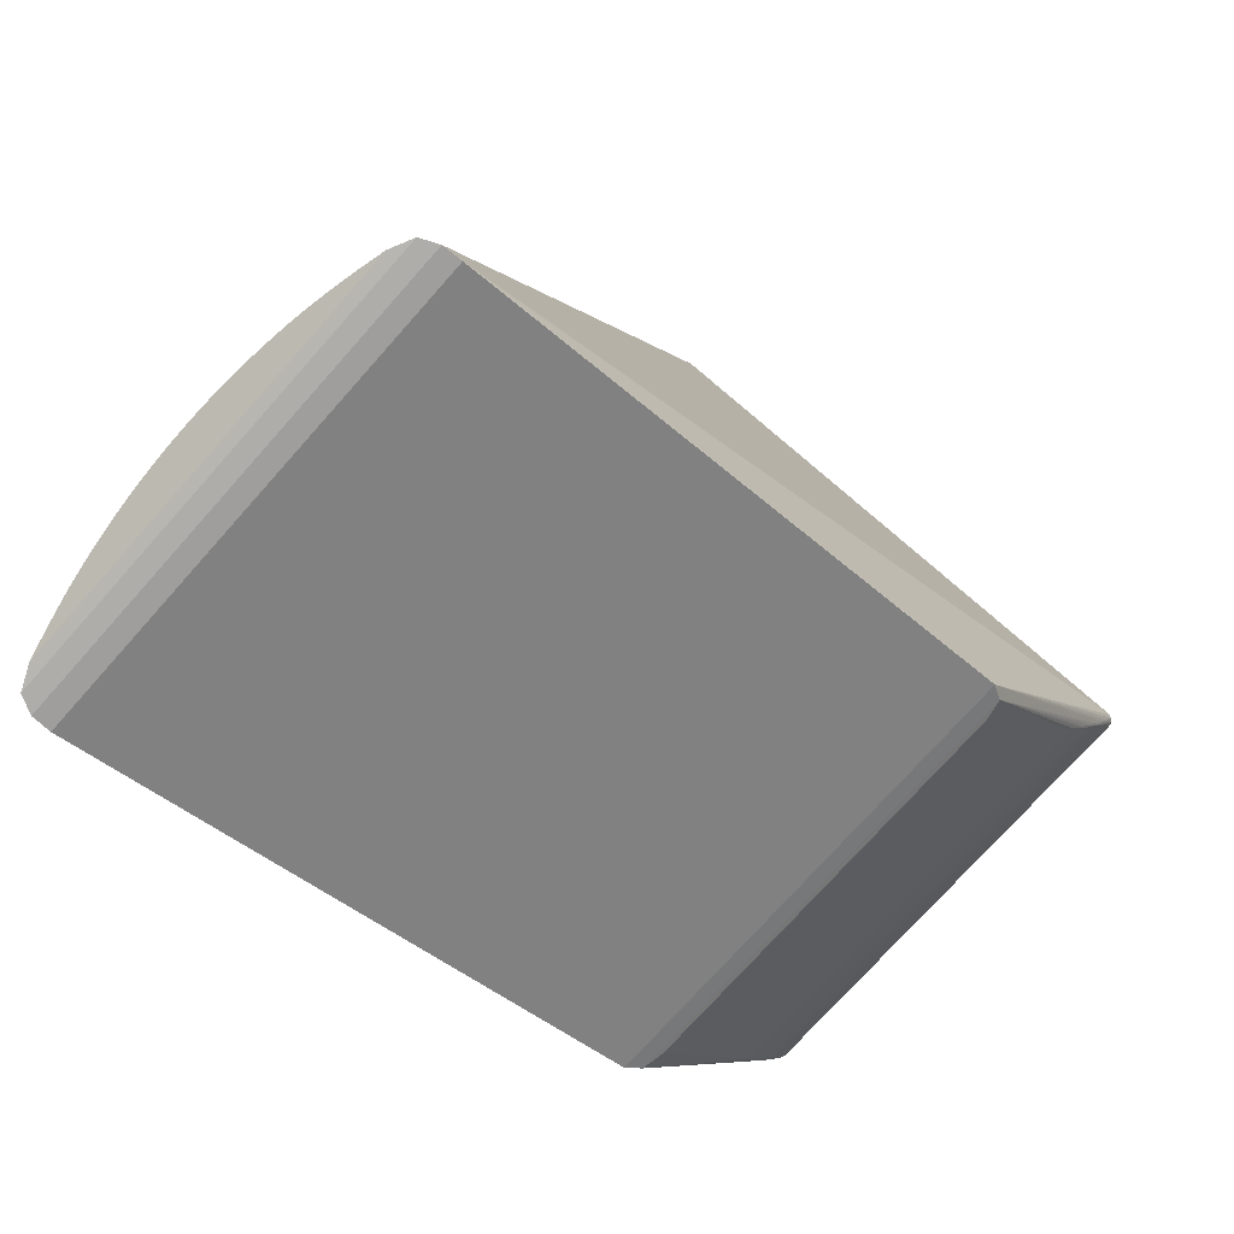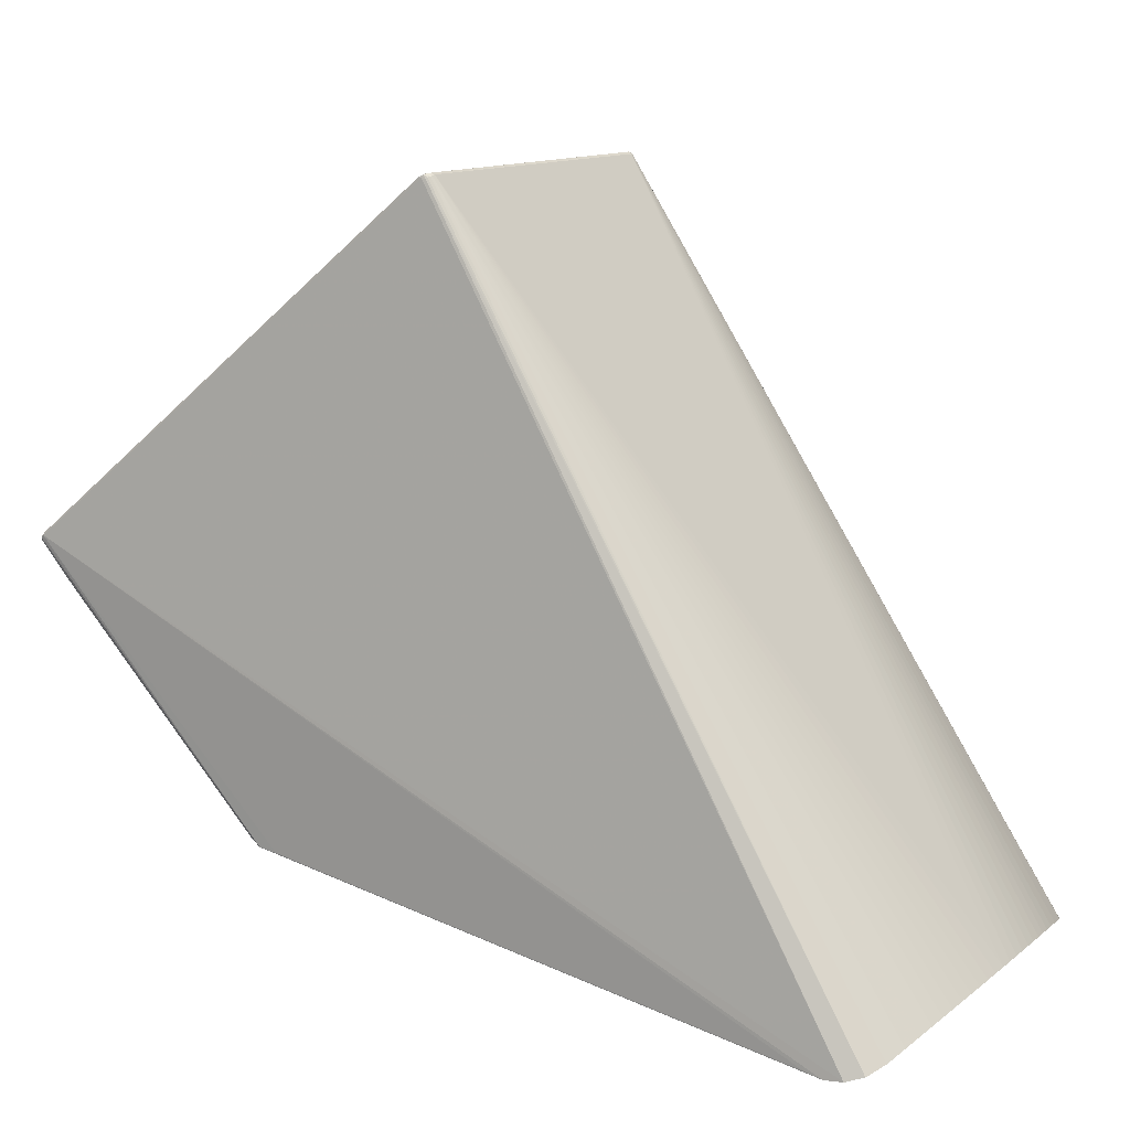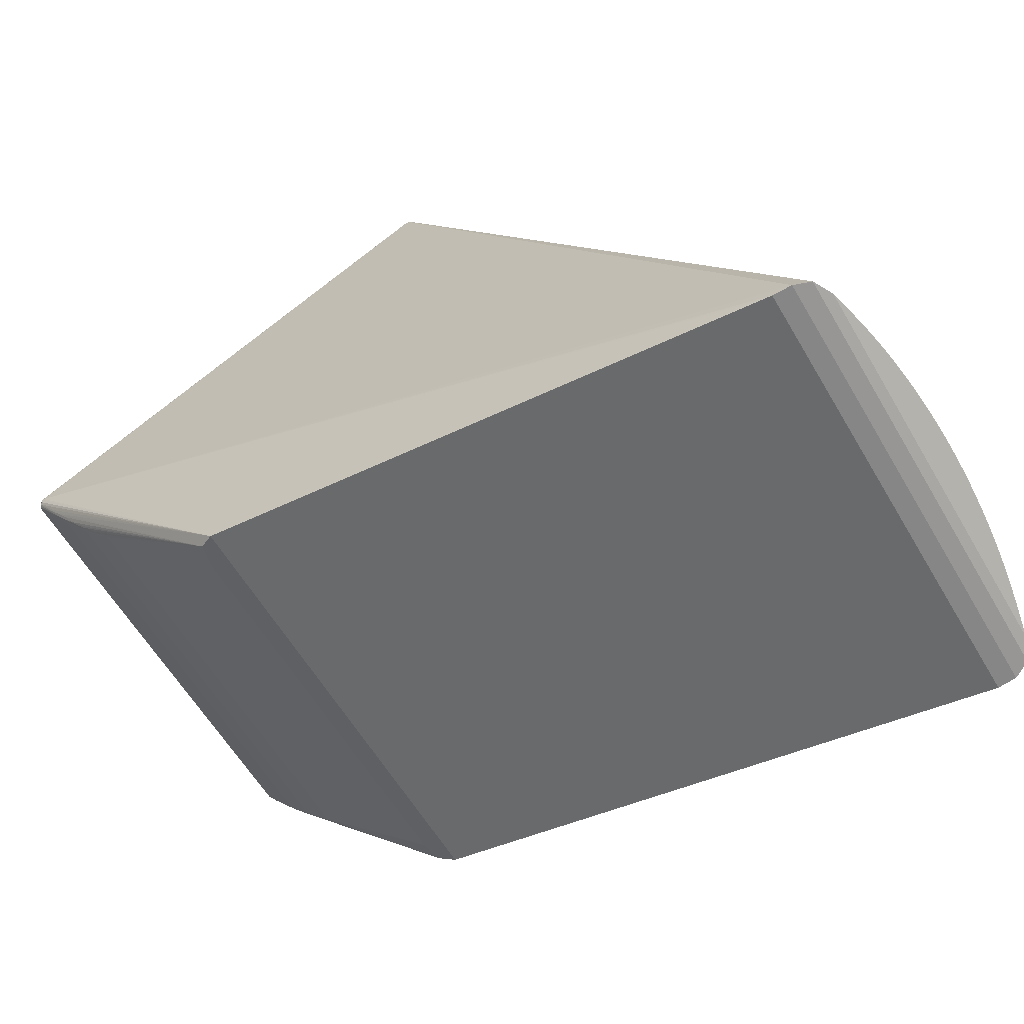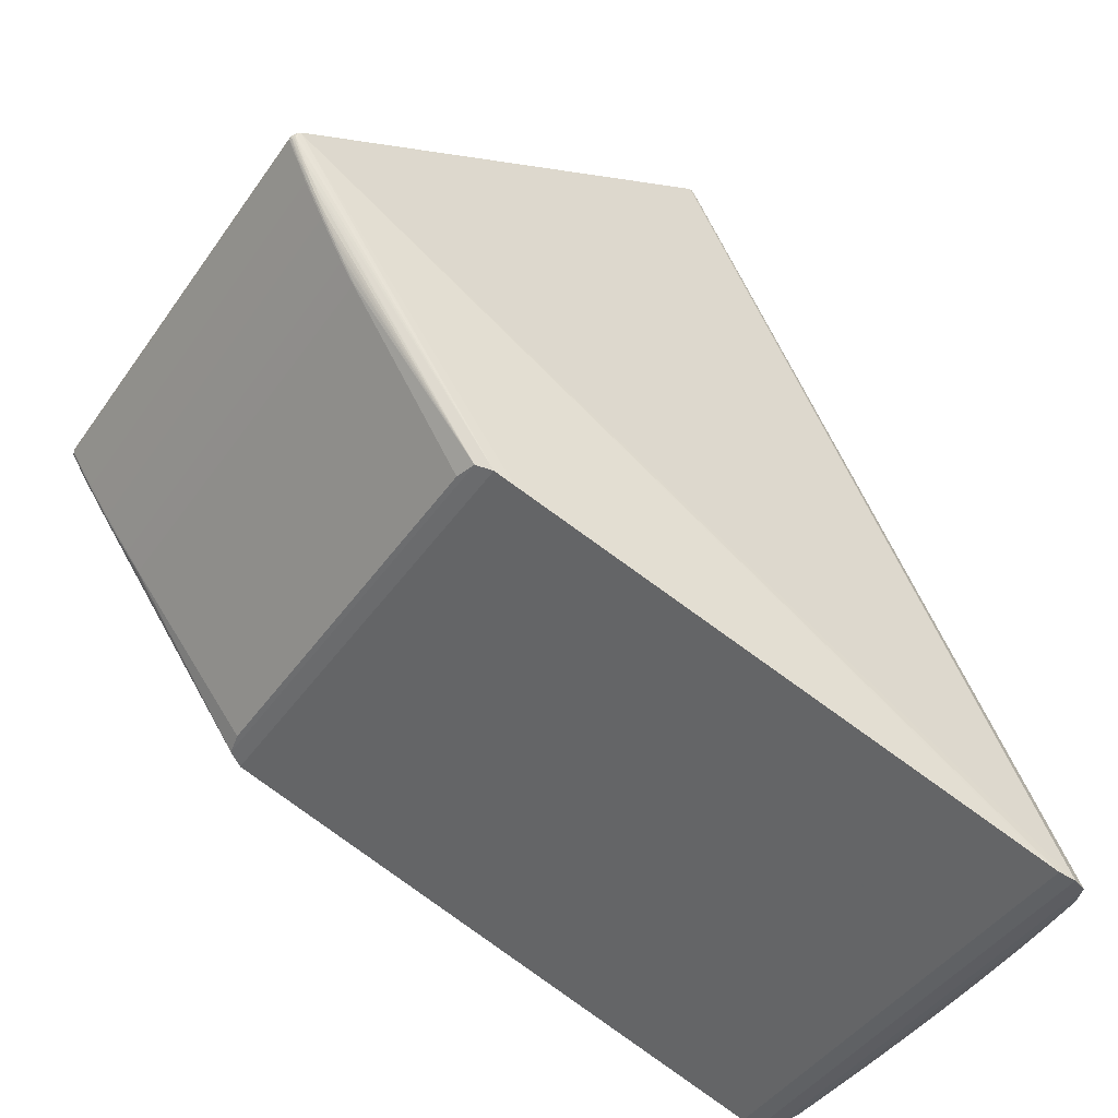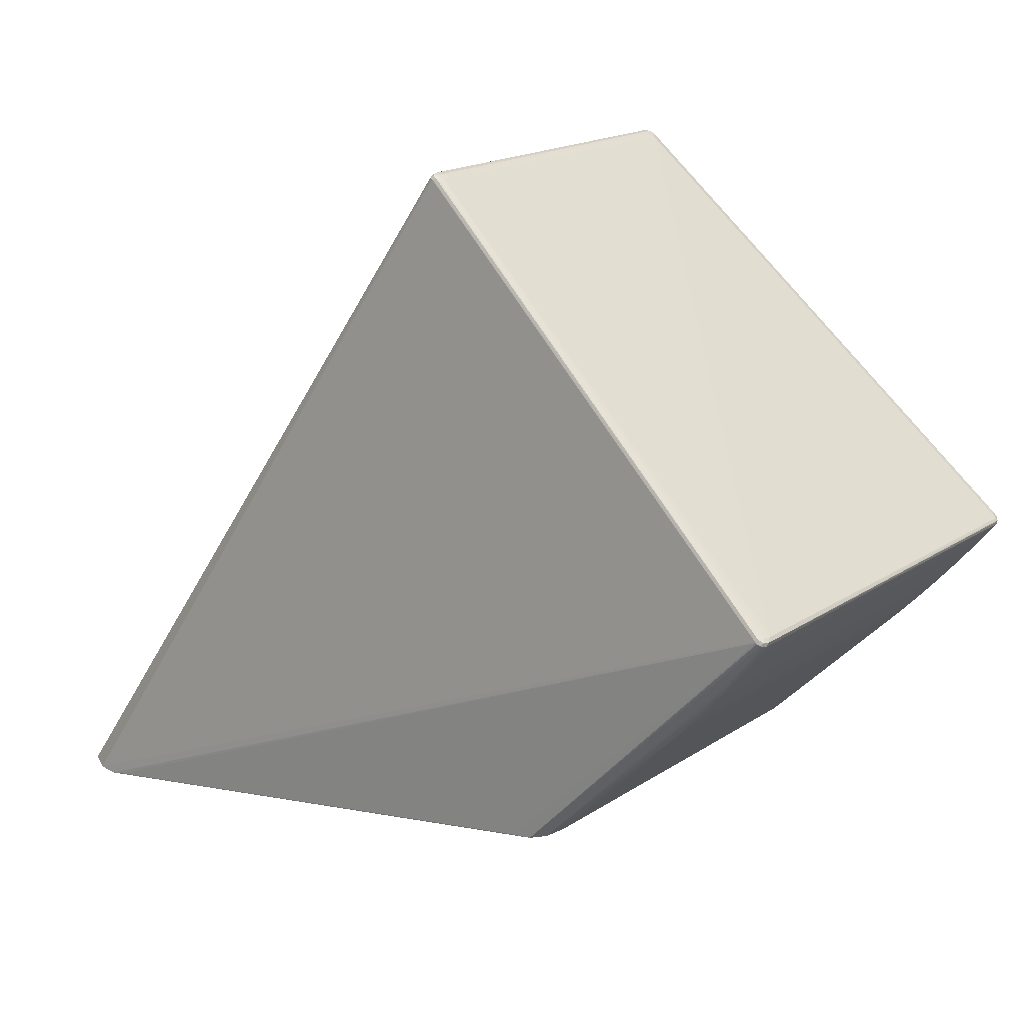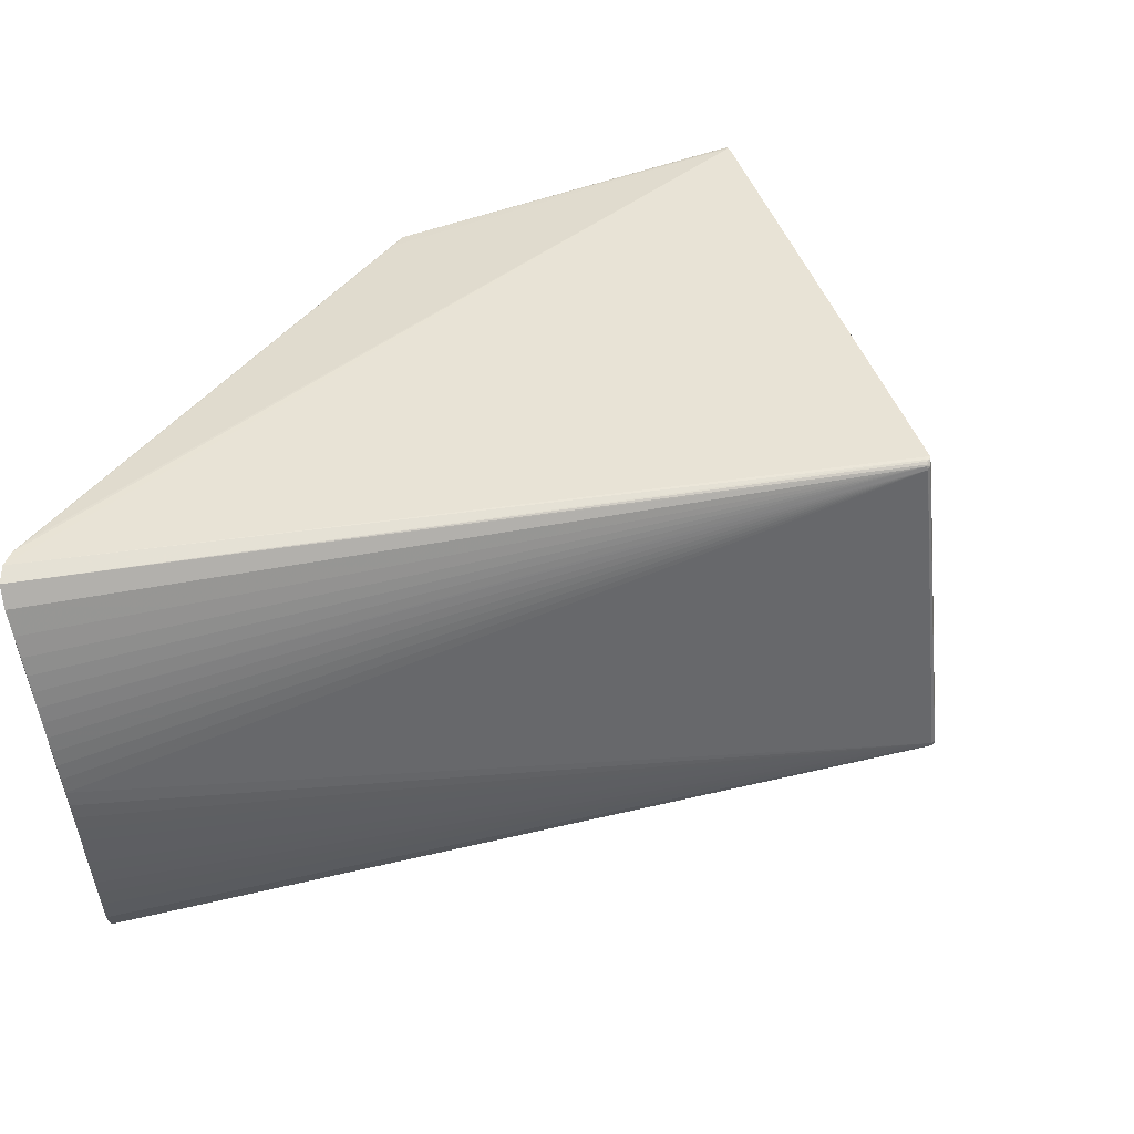
<metadata>
{"format":"obj","ext":"obj","renderer":"f3d","projection":"perspective","resolution":1024,"background":"white","views":[{"elev":-64.6,"azim":136.8,"up":"+Y"},{"elev":4.4,"azim":29.8,"up":"+Y"},{"elev":-67.0,"azim":29.0,"up":"+Y"},{"elev":-52.2,"azim":-34.0,"up":"+Y"},{"elev":26.3,"azim":-143.3,"up":"+Y"},{"elev":42.7,"azim":109.7,"up":"+Z"}]}
</metadata>
<code>
v -0.2086 -0.2386 0.2145
v -0.1976 -0.1797 -0.2742
v -0.1595 -0.1882 -0.2834
v -0.171 -0.2493 0.2231
v 0.4709 -0.3416 -0.2952
v 0.5101 -0.3379 -0.284
v 0.5376 -0.3314 -0.1435
v 0.5404 -0.3327 -0.1051
v 0.5418 -0.3353 -0.06684
v 0.54 -0.3445 0.009316
v 0.5416 -0.3393 -0.02867
v 0.5324 -0.3589 0.08451
v 0.5263 -0.3682 0.1223
v 0.4591 -0.4044 0.2263
v 0.4988 -0.3984 0.218
v 0.526 -0.3332 -0.2287
v 0.5332 -0.3314 -0.1827
v 0.537 -0.3511 0.04705
v 0.517 -0.3809 0.1662
v -0.4447 0.1391 -0.2385
v -0.4474 0.1362 -0.2451
v -0.4453 0.1375 -0.251
v -0.4467 0.1327 -0.248
v -0.4425 0.1271 -0.2494
v -0.4447 0.1338 -0.2522
v -0.433 0.1114 -0.2477
v -0.4311 0.1126 -0.2524
v -0.4063 0.07413 -0.2513
v -0.3785 0.03453 -0.2501
v -0.3777 0.0351 -0.2517
v -0.3461 -0.008734 -0.2473
v 0.05028 0.4928 -0.1476
v 0.04193 0.4935 -0.1307
v 0.05351 0.4975 -0.1418
v -0.4581 0.07601 0.253
v -0.4505 0.07864 0.2599
v -0.4494 0.06251 0.2534
v -0.4368 0.04664 0.2517
v -0.4396 0.04566 0.2473
v -0.4442 0.05181 0.2461
v -0.4401 0.04618 0.243
v -0.4172 0.01436 0.2418
v -0.3885 -0.02342 0.2348
v -0.3892 -0.02364 0.2332
v -0.3567 -0.0652 0.221
v 0.04439 0.4509 0.2496
v -0.181 -0.184 -0.2829
v -0.2035 -0.1807 -0.2503
v -0.2135 -0.2339 0.1909
v -0.1924 -0.245 0.2227
v 0.452 -0.3359 -0.2948
v 0.4403 -0.3988 0.2265
v 0.5204 -0.3352 -0.2588
v 0.492 -0.3411 -0.2938
v 0.5301 -0.332 -0.204
v 0.5357 -0.3312 -0.1627
v 0.5392 -0.3319 -0.1243
v 0.5413 -0.3339 -0.08597
v 0.5419 -0.3372 -0.04773
v 0.541 -0.3417 -0.009647
v 0.5387 -0.3476 0.02822
v 0.5349 -0.3548 0.06582
v 0.5296 -0.3632 0.1031
v 0.5223 -0.3738 0.1427
v 0.4802 -0.4038 0.226
v 0.5101 -0.3899 0.1947
v -0.4373 0.144 -0.2479
v -0.4404 0.1406 -0.2536
v -0.4431 0.1404 -0.2463
v -0.4467 0.1322 -0.2463
v -0.446 0.133 -0.2499
v -0.4427 0.1351 -0.254
v -0.4399 0.1367 -0.2552
v -0.4291 0.1051 -0.2459
v -0.4327 0.1115 -0.2489
v -0.4361 0.1181 -0.2506
v -0.4281 0.1058 -0.2507
v -0.4298 0.1135 -0.2538
v -0.4289 0.1141 -0.2544
v -0.4386 0.1377 -0.2553
v -0.4371 0.1387 -0.255
v -0.4191 0.09022 -0.246
v -0.4073 0.07311 -0.2466
v -0.4188 0.09038 -0.2484
v -0.4183 0.09073 -0.2502
v -0.4071 0.07328 -0.2485
v -0.4175 0.09127 -0.2518
v -0.4215 0.09939 -0.2531
v -0.4154 0.09276 -0.2542
v -0.4048 0.07486 -0.2531
v -0.394 0.05423 -0.2466
v -0.3792 0.03401 -0.2465
v -0.3937 0.0544 -0.2484
v -0.3932 0.05475 -0.2502
v -0.379 0.03417 -0.2483
v -0.3925 0.05531 -0.2518
v -0.3915 0.05601 -0.2531
v -0.3632 0.01285 -0.2463
v -0.3462 -0.00881 -0.246
v -0.363 0.01302 -0.2482
v -0.3625 0.01338 -0.2499
v -0.3458 -0.008554 -0.2485
v 0.04902 0.4922 -0.1477
v 0.05726 0.4955 -0.1377
v 0.05693 0.4955 -0.1411
v 0.05432 0.4979 -0.1366
v 0.05603 0.4951 -0.1432
v 0.05462 0.4946 -0.1451
v 0.05121 0.4967 -0.1443
v 0.05382 0.4941 -0.146
v 0.05209 0.4934 -0.147
v 0.04735 0.4951 -0.1458
v 0.04331 0.4932 -0.1453
v 0.04052 0.4933 -0.1403
v 0.04539 0.4955 -0.1417
v 0.0487 0.4969 -0.1386
v 0.04845 0.4966 -0.1329
v 0.04379 0.4943 -0.1296
v -0.4576 0.0776 0.2468
v -0.4558 0.07921 0.2526
v -0.454 0.07756 0.2591
v -0.449 0.08215 0.2597
v -0.4499 0.07583 0.2594
v -0.4527 0.07419 0.2585
v -0.4549 0.07278 0.2568
v -0.456 0.07267 0.2555
v -0.457 0.07204 0.2536
v -0.4579 0.07252 0.2508
v -0.4379 0.04612 0.2505
v -0.4508 0.06219 0.2504
v -0.4389 0.0458 0.249
v -0.444 0.05169 0.2473
v -0.4513 0.06263 0.2467
v -0.4275 0.03175 0.2479
v -0.4291 0.03104 0.2453
v -0.4157 0.01508 0.2444
v -0.4299 0.03119 0.2424
v -0.418 0.01445 0.2395
v -0.4301 0.03148 0.2406
v -0.4182 0.01468 0.2377
v -0.4033 -0.003728 0.239
v -0.404 -0.00394 0.2374
v -0.4046 -0.003957 0.2356
v -0.3897 -0.02366 0.2314
v -0.4048 -0.003723 0.2338
v -0.39 -0.02343 0.2295
v -0.3731 -0.04422 0.2287
v -0.3736 -0.04425 0.2269
v -0.3565 -0.06532 0.2222
v -0.3739 -0.04402 0.2251
v -0.3567 -0.06498 0.2198
v 0.03921 0.4449 0.2614
v 0.0452 0.4454 0.2596
v 0.04348 0.4446 0.2606
v 0.0473 0.4466 0.2574
v 0.04818 0.4473 0.2557
v 0.0485 0.4488 0.2515
v 0.04543 0.4502 0.2553
v 0.02958 0.445 0.2524
v 0.0324 0.4466 0.2514
v 0.03724 0.449 0.2501
v 0.04066 0.45 0.2532
v 0.04099 0.4487 0.2606
v 0.03635 0.4465 0.2614
f 122 36 164
f 164 159 122
f 14 50 47
f 65 36 14
f 118 161 117
f 158 157 106
f 160 161 118
f 160 159 164
f 164 161 160
f 36 122 121
f 120 122 159
f 35 121 120
f 120 121 122
f 36 50 4
f 50 14 4
f 118 117 114
f 46 158 106
f 5 54 65
f 65 14 5
f 5 14 47
f 157 158 156
f 15 66 156
f 65 54 6
f 6 15 65
f 123 50 36
f 124 125 50
f 124 121 125
f 50 123 124
f 36 121 124
f 124 123 36
f 35 120 119
f 35 119 21
f 151 48 49
f 48 2 49
f 52 14 36
f 36 4 52
f 52 4 14
f 54 5 81
f 118 114 33
f 33 160 118
f 159 160 33
f 162 161 164
f 164 163 162
f 162 117 161
f 162 163 158
f 158 46 162
f 106 117 162
f 162 46 106
f 152 163 164
f 164 36 152
f 152 36 65
f 53 66 15
f 15 6 53
f 59 58 9
f 64 156 19
f 19 156 66
f 66 53 19
f 114 67 69
f 22 21 69
f 1 49 2
f 47 50 1
f 1 2 47
f 3 5 47
f 51 5 3
f 22 69 68
f 68 69 67
f 68 67 114
f 105 53 6
f 110 6 54
f 60 11 157
f 157 10 60
f 59 11 60
f 60 10 59
f 61 10 157
f 59 10 61
f 62 19 8
f 8 58 59
f 59 61 8
f 8 61 62
f 13 156 64
f 13 63 156
f 64 19 13
f 13 19 62
f 62 63 13
f 12 62 157
f 12 63 62
f 157 156 12
f 156 63 12
f 163 153 155
f 158 163 155
f 155 156 158
f 15 156 155
f 155 153 15
f 154 153 163
f 154 152 65
f 163 152 154
f 65 15 154
f 15 153 154
f 114 69 20
f 20 33 114
f 159 33 20
f 20 120 159
f 20 69 21
f 20 119 120
f 20 21 119
f 22 68 72
f 146 145 91
f 35 127 126
f 126 121 35
f 125 121 126
f 35 21 128
f 128 127 35
f 130 127 128
f 130 128 132
f 132 128 40
f 143 145 146
f 143 138 140
f 140 145 143
f 80 3 47
f 51 3 80
f 80 5 51
f 80 81 5
f 113 68 114
f 112 68 113
f 114 115 113
f 113 115 112
f 17 105 56
f 55 105 17
f 106 105 34
f 116 114 117
f 116 115 114
f 116 117 106
f 106 34 116
f 54 81 32
f 107 105 6
f 107 34 105
f 157 62 18
f 18 61 157
f 62 61 18
f 7 19 53
f 7 8 19
f 57 8 7
f 17 56 7
f 22 72 25
f 25 72 78
f 47 78 79
f 79 72 47
f 78 72 79
f 151 49 45
f 49 1 45
f 44 1 43
f 39 127 130
f 130 132 39
f 37 126 127
f 125 126 37
f 138 143 42
f 42 135 138
f 73 72 68
f 68 80 73
f 47 72 73
f 73 80 47
f 112 115 109
f 115 116 109
f 109 116 34
f 111 110 54
f 54 32 111
f 111 109 110
f 111 32 112
f 112 109 111
f 81 80 103
f 103 32 81
f 103 80 68
f 103 68 112
f 112 32 103
f 6 110 108
f 108 107 6
f 34 107 108
f 110 109 108
f 108 109 34
f 17 7 16
f 16 7 53
f 16 55 17
f 53 105 16
f 105 55 16
f 104 56 105
f 104 7 56
f 57 7 104
f 104 8 57
f 58 8 104
f 104 9 58
f 59 9 104
f 104 11 59
f 157 11 104
f 106 157 104
f 104 105 106
f 146 91 92
f 99 48 151
f 151 98 99
f 41 139 40
f 40 139 137
f 137 132 40
f 140 138 137
f 137 139 140
f 137 39 132
f 138 135 137
f 135 39 137
f 40 128 133
f 47 2 90
f 1 44 147
f 127 39 131
f 131 39 135
f 131 37 127
f 134 1 50
f 143 44 142
f 142 42 143
f 142 44 43
f 2 96 97
f 97 90 2
f 96 90 97
f 89 78 47
f 47 90 89
f 30 96 2
f 102 101 2
f 1 147 148
f 148 147 44
f 50 125 38
f 38 134 50
f 129 131 135
f 135 134 129
f 37 131 129
f 134 38 129
f 125 37 129
f 129 38 125
f 1 134 136
f 135 42 136
f 136 134 135
f 141 142 43
f 42 142 141
f 43 1 141
f 1 136 141
f 141 136 42
f 95 92 91
f 91 93 95
f 83 145 140
f 83 91 145
f 140 139 83
f 139 82 83
f 83 93 91
f 74 41 40
f 139 41 74
f 74 82 139
f 28 90 96
f 22 25 71
f 71 21 22
f 71 23 21
f 2 101 29
f 29 30 2
f 96 30 29
f 101 102 100
f 98 92 100
f 92 95 100
f 100 29 101
f 95 29 100
f 149 45 1
f 1 148 149
f 149 148 45
f 150 148 146
f 45 148 150
f 146 92 150
f 150 92 98
f 150 98 151
f 151 45 150
f 146 148 144
f 144 148 44
f 144 143 146
f 144 44 143
f 84 83 82
f 40 133 70
f 70 133 128
f 70 128 21
f 21 23 70
f 85 28 86
f 86 84 85
f 93 83 86
f 83 84 86
f 90 28 87
f 87 28 85
f 85 84 75
f 31 100 102
f 48 99 31
f 31 99 98
f 98 100 31
f 31 2 48
f 31 102 2
f 82 74 26
f 26 84 82
f 26 75 84
f 26 74 40
f 40 70 26
f 26 70 23
f 23 75 26
f 93 86 94
f 94 86 28
f 94 95 93
f 94 29 95
f 94 28 96
f 96 29 94
f 90 87 88
f 78 89 88
f 88 89 90
f 76 71 25
f 77 87 85
f 85 75 77
f 75 76 77
f 71 76 24
f 24 76 75
f 23 71 24
f 24 75 23
f 27 77 76
f 27 76 25
f 27 88 87
f 87 77 27
f 27 25 78
f 78 88 27

</code>
